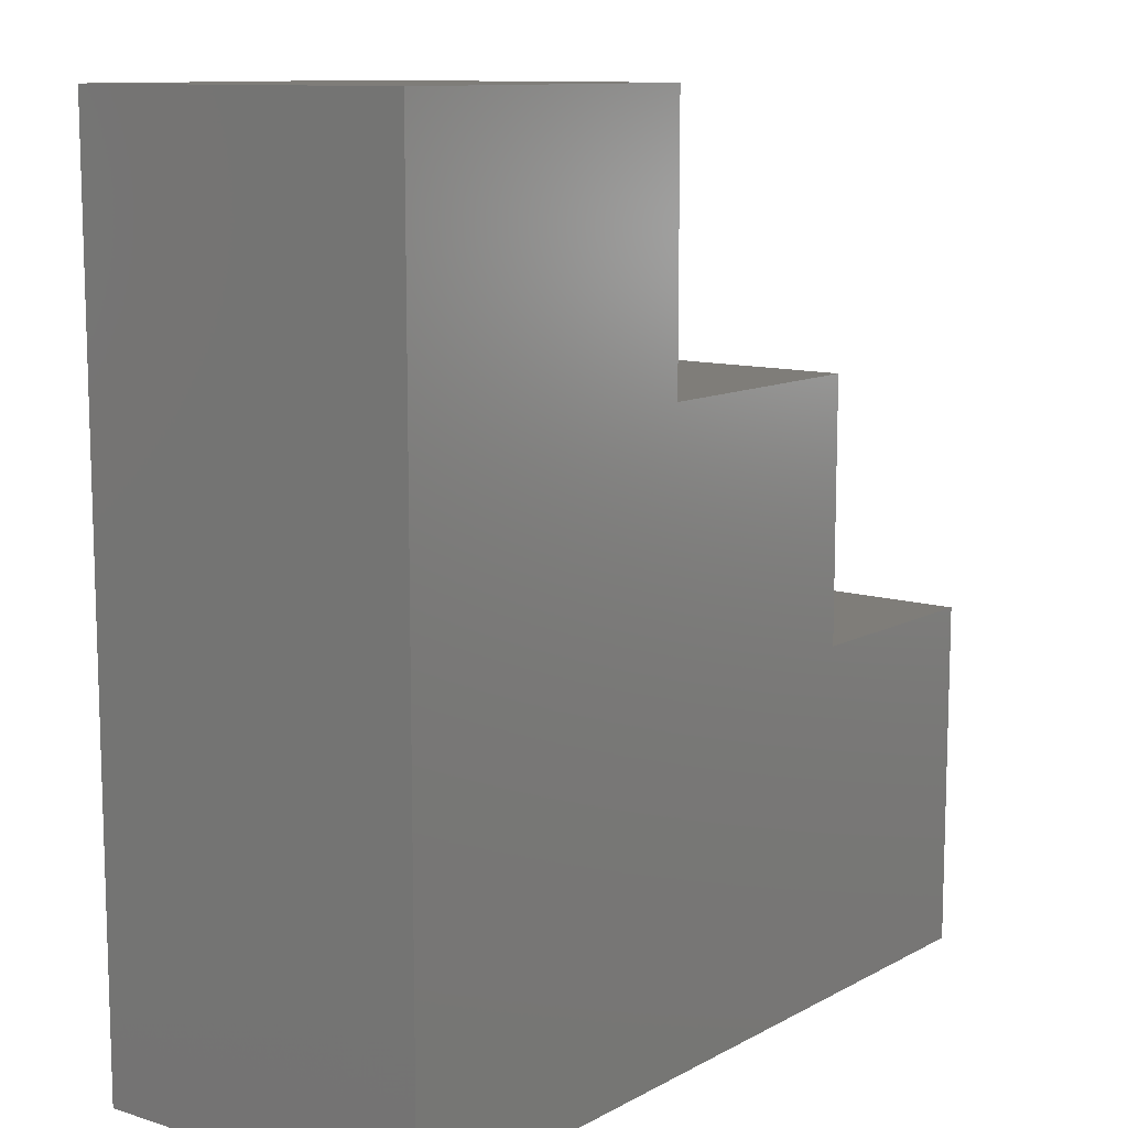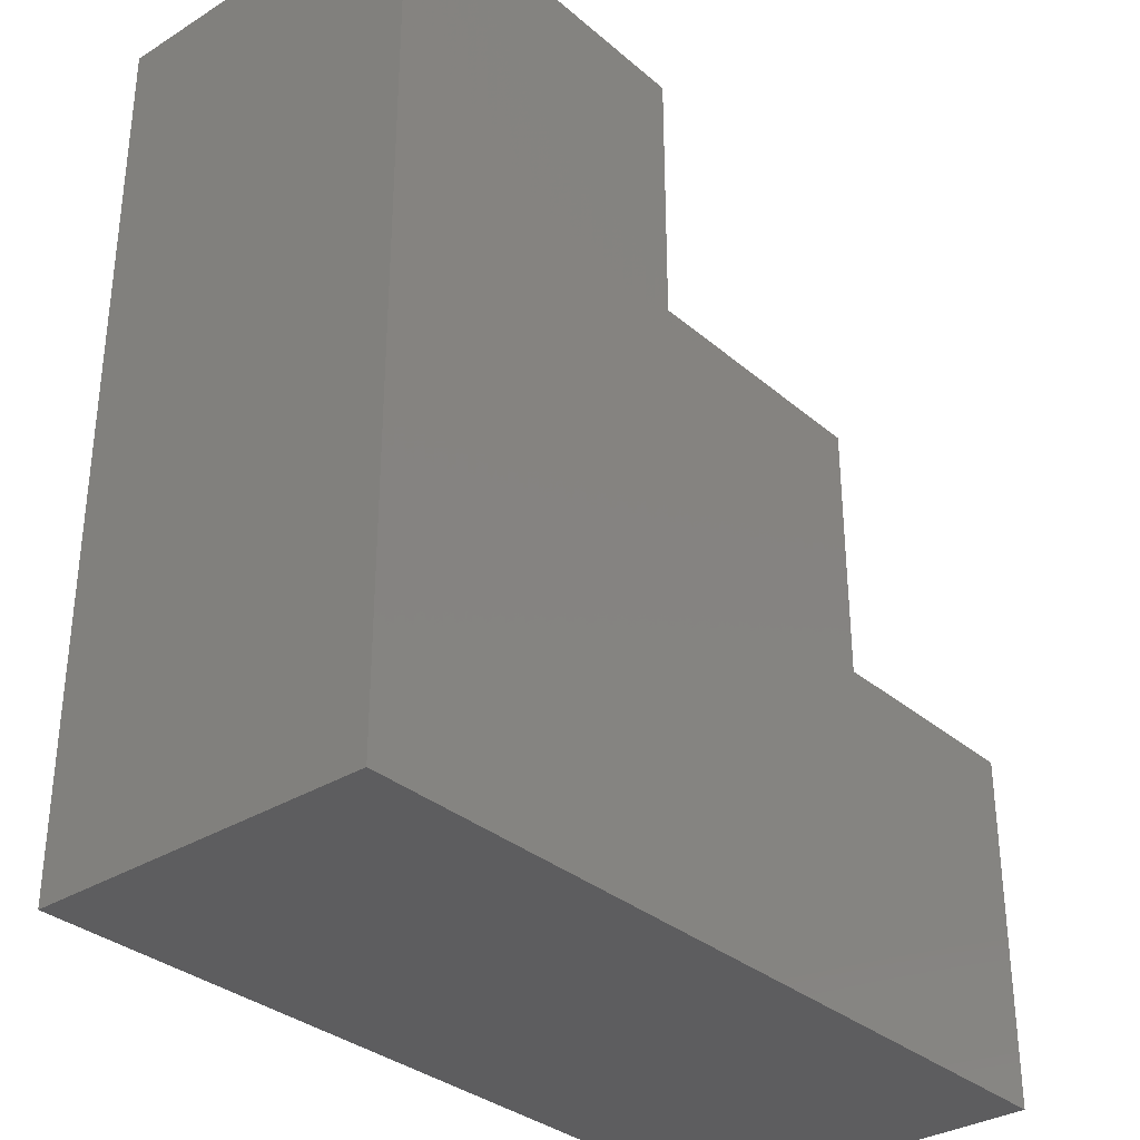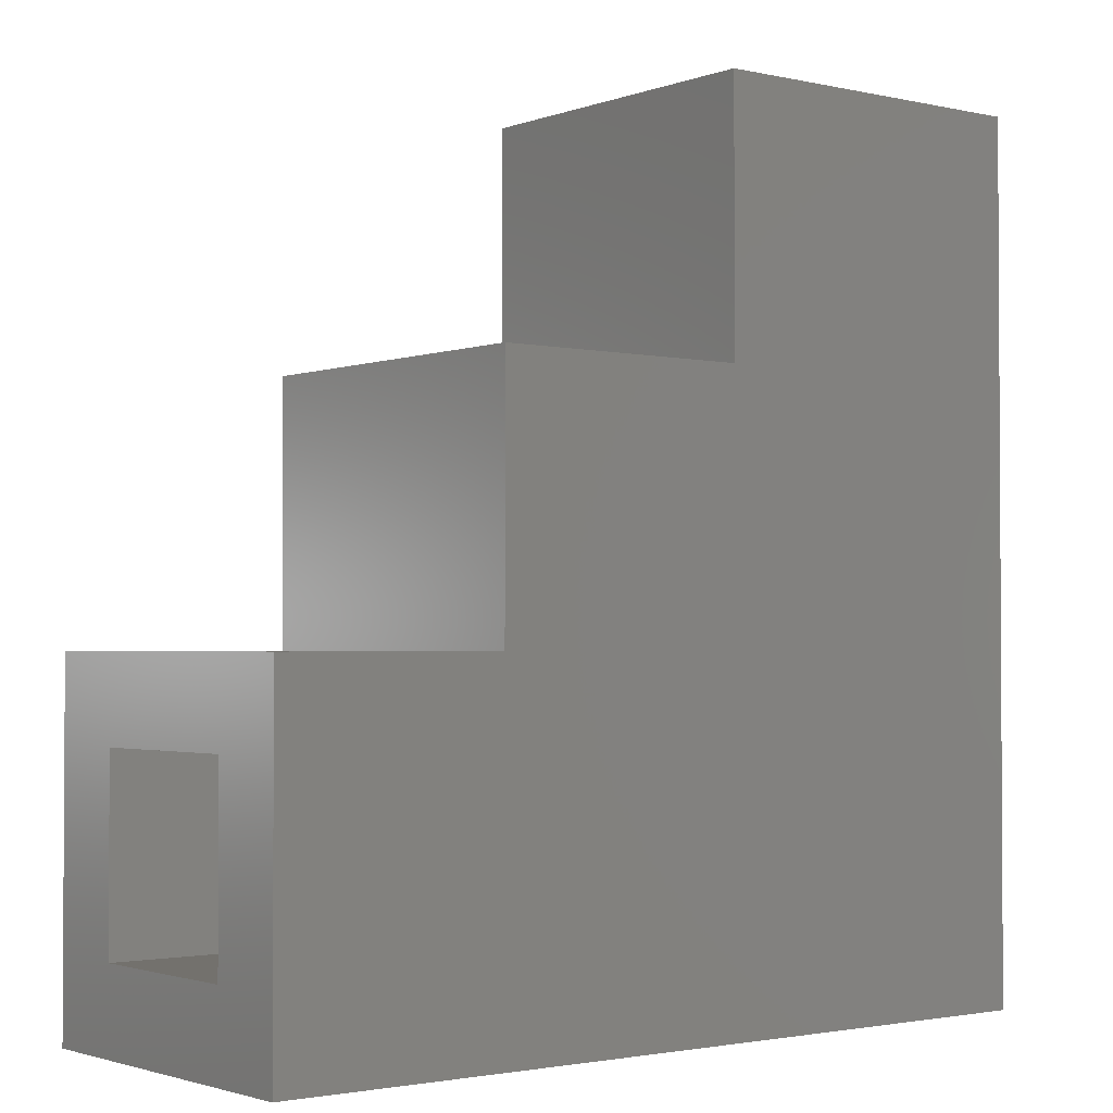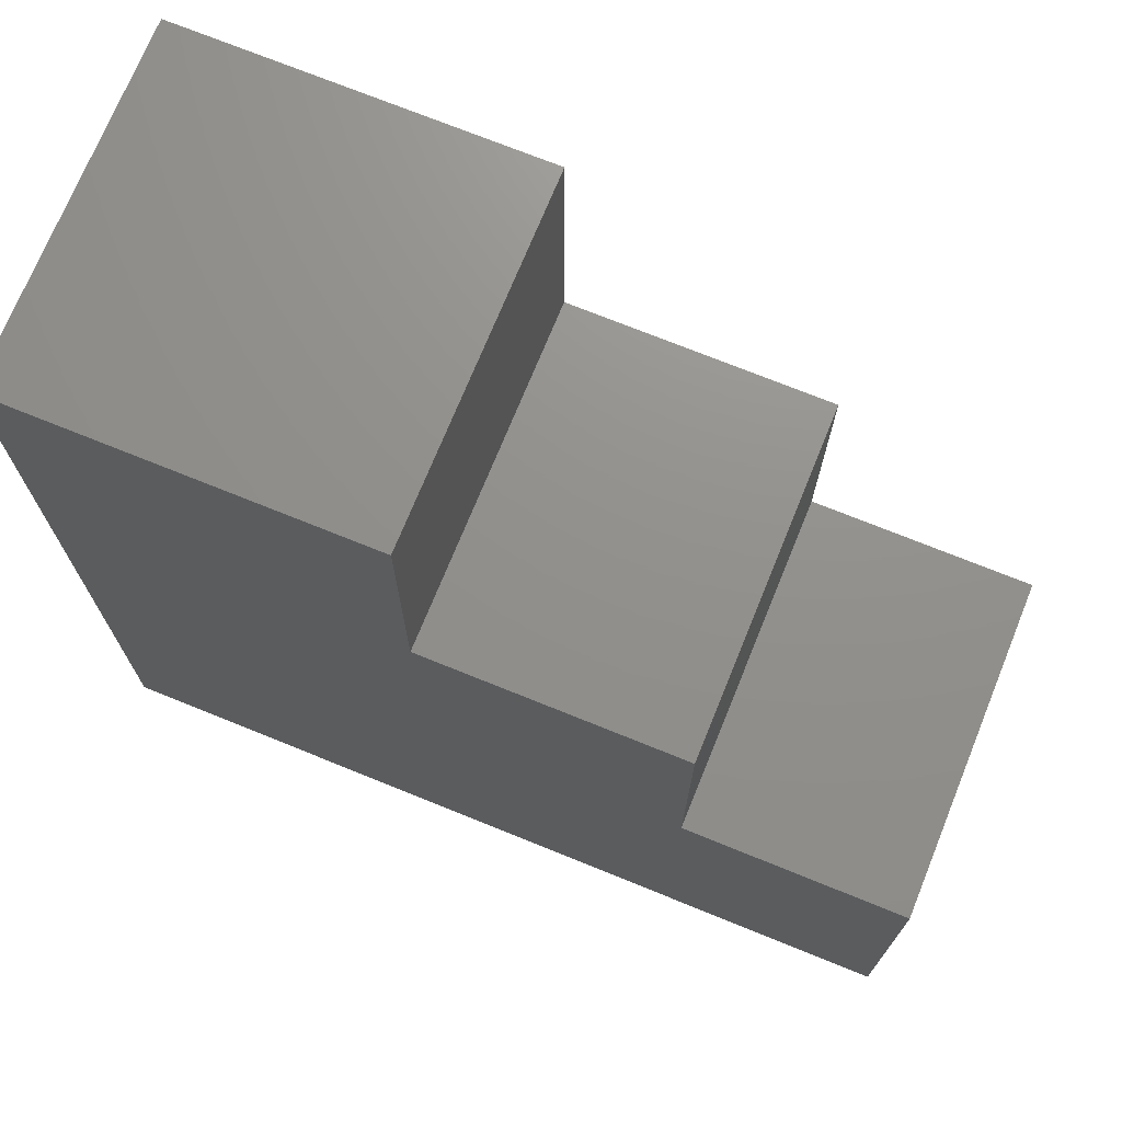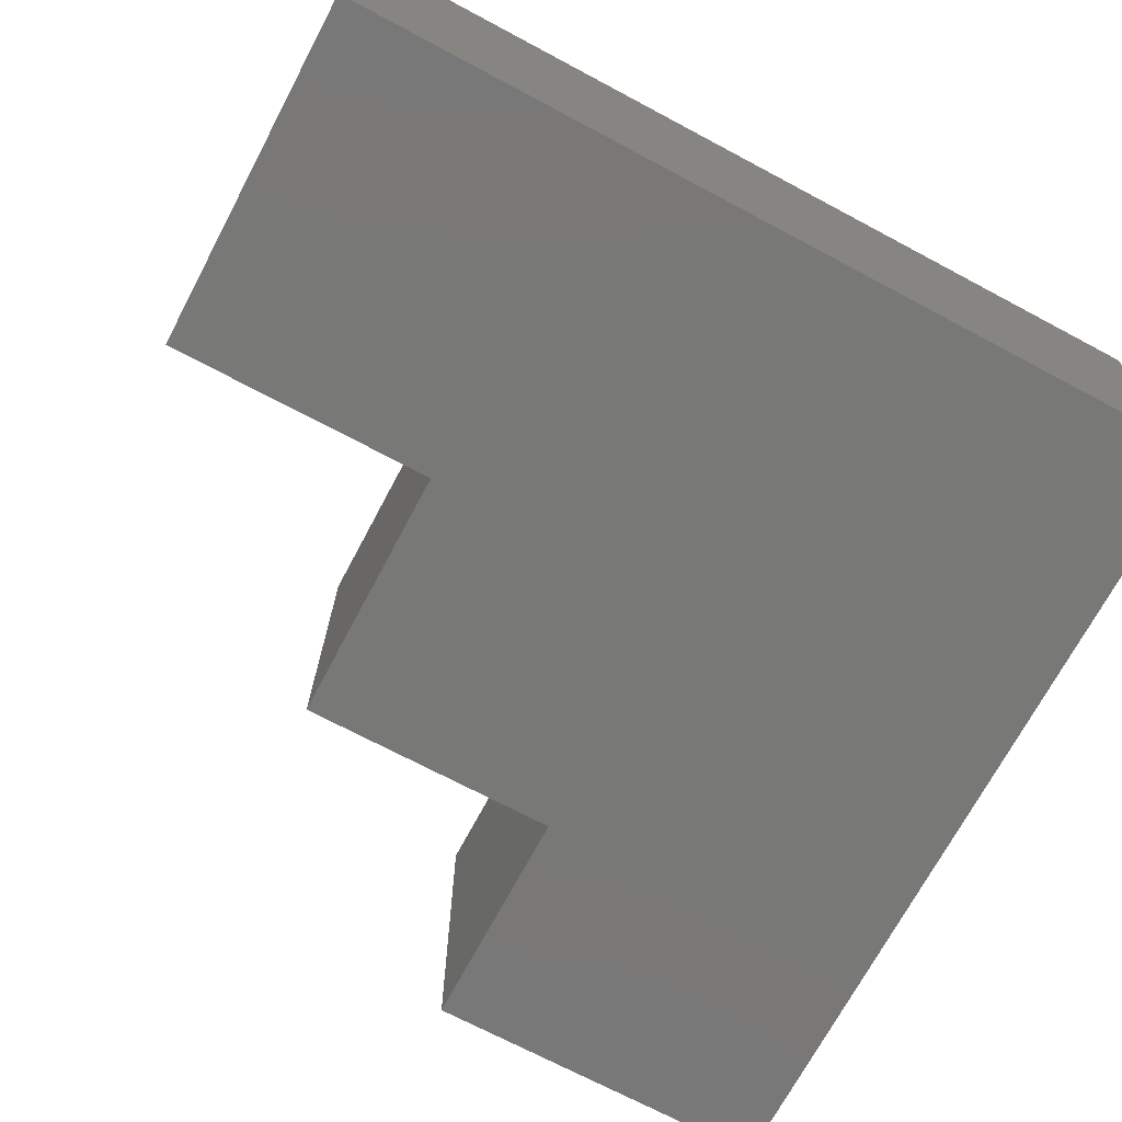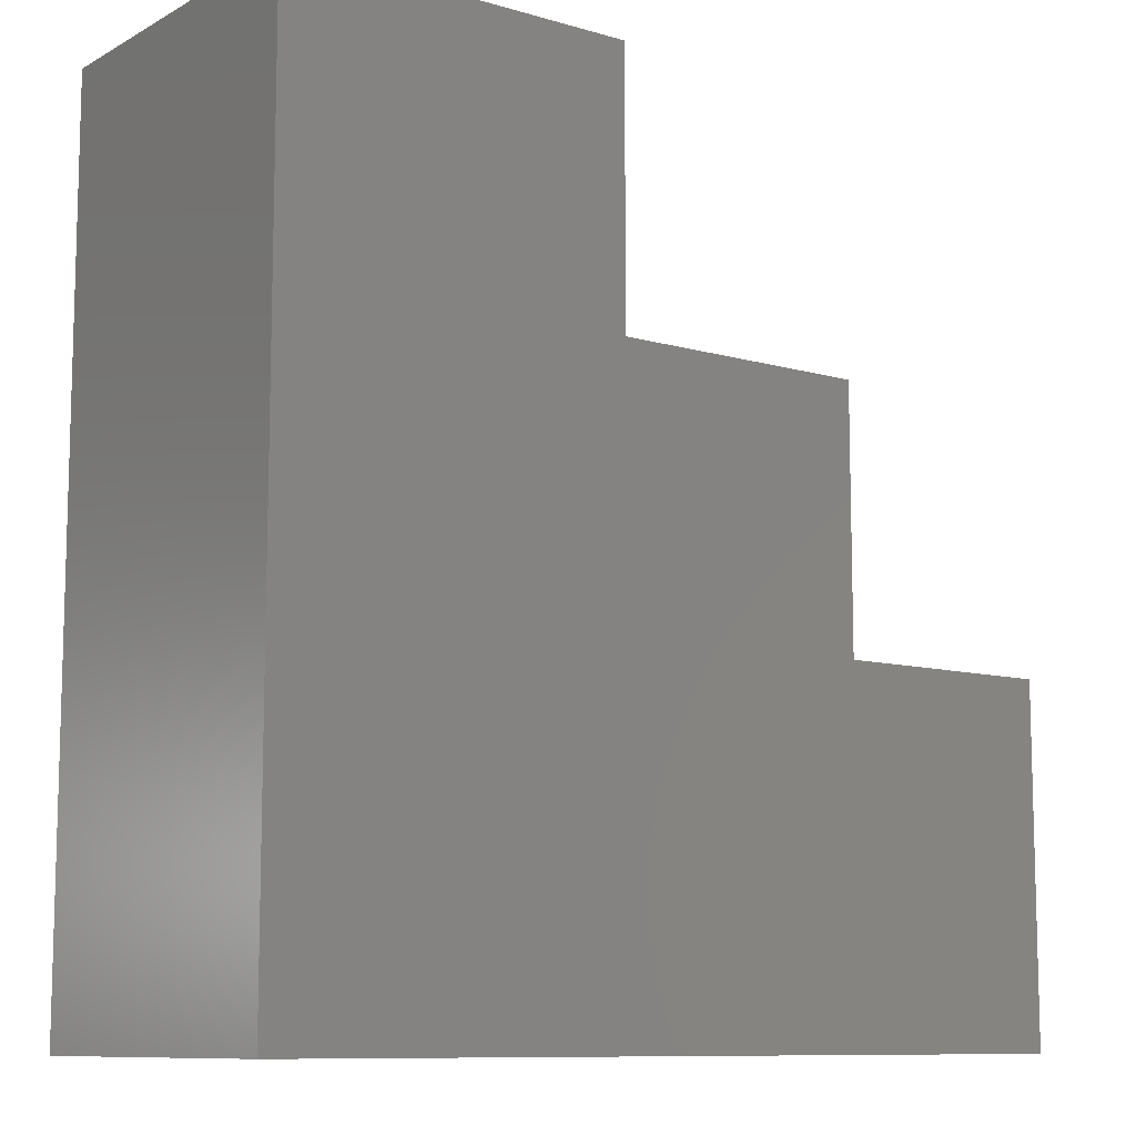
<metadata>
{"format":"stl","ext":"stl","renderer":"f3d","projection":"perspective","resolution":1024,"background":"white","views":[{"elev":10.9,"azim":127.5,"up":"+Z"},{"elev":-32.8,"azim":130.6,"up":"+Z"},{"elev":-2.0,"azim":-38.2,"up":"+Z"},{"elev":72.3,"azim":-157.9,"up":"+Z"},{"elev":-71.0,"azim":62.0,"up":"+Y"},{"elev":-9.9,"azim":143.3,"up":"+Z"}]}
</metadata>
<code>
# stl→obj: 32 verts, 60 faces
v -0.6172 -0.2891 -0.03906
v -0.6172 -0.2109 0.03906
v -0.6172 0.03906 -0.03906
v -0.6172 -0.03906 0.03906
v -0.6172 0.03906 0.2917
v -0.6172 -0.03906 0.2136
v -0.6172 -0.2891 0.2917
v -0.6172 -0.2109 0.2136
v 0.09375 -0.2109 0.03906
v 0.09375 -0.03906 0.03906
v -0.3255 -0.2109 0.2136
v -0.3255 -0.03906 0.2136
v -0.08076 -0.03906 0.4583
v -0.3255 -0.03906 0.4583
v 0.09375 -0.03906 0.7109
v -0.08076 -0.03906 0.7109
v -0.08076 -0.2109 0.4583
v -0.08076 -0.2109 0.7109
v 0.09375 -0.2109 0.7109
v -0.3255 -0.2109 0.4583
v 0.1719 -0.2891 -0.03906
v 0.1719 0.03906 -0.03906
v 0.1719 -0.2891 0.7891
v 0.1719 0.03906 0.7891
v -0.1589 -0.2891 0.7891
v -0.1589 0.03906 0.7891
v -0.1589 0.03906 0.5364
v -0.1589 -0.2891 0.5364
v -0.4036 0.03906 0.5364
v -0.4036 -0.2891 0.5364
v -0.4036 0.03906 0.2917
v -0.4036 -0.2891 0.2917
f 1 2 3
f 3 2 4
f 3 4 5
f 5 4 6
f 5 6 7
f 7 6 8
f 7 8 1
f 1 8 2
f 2 9 4
f 4 9 10
f 11 8 12
f 12 8 6
f 13 14 12
f 13 12 10
f 13 10 15
f 13 15 16
f 12 6 10
f 10 6 4
f 17 18 19
f 17 19 9
f 17 9 11
f 17 11 20
f 11 9 8
f 8 9 2
f 1 3 21
f 21 3 22
f 21 22 23
f 23 22 24
f 23 24 25
f 25 24 26
f 26 27 25
f 25 27 28
f 27 29 28
f 28 29 30
f 29 31 30
f 30 31 32
f 31 5 32
f 32 5 7
f 24 22 26
f 26 22 27
f 22 31 27
f 27 31 29
f 3 5 22
f 22 5 31
f 23 25 21
f 21 25 28
f 21 28 32
f 32 28 30
f 1 21 7
f 7 21 32
f 9 19 10
f 10 19 15
f 19 18 15
f 15 18 16
f 18 17 16
f 16 17 13
f 17 20 13
f 13 20 14
f 20 11 14
f 14 11 12

</code>
